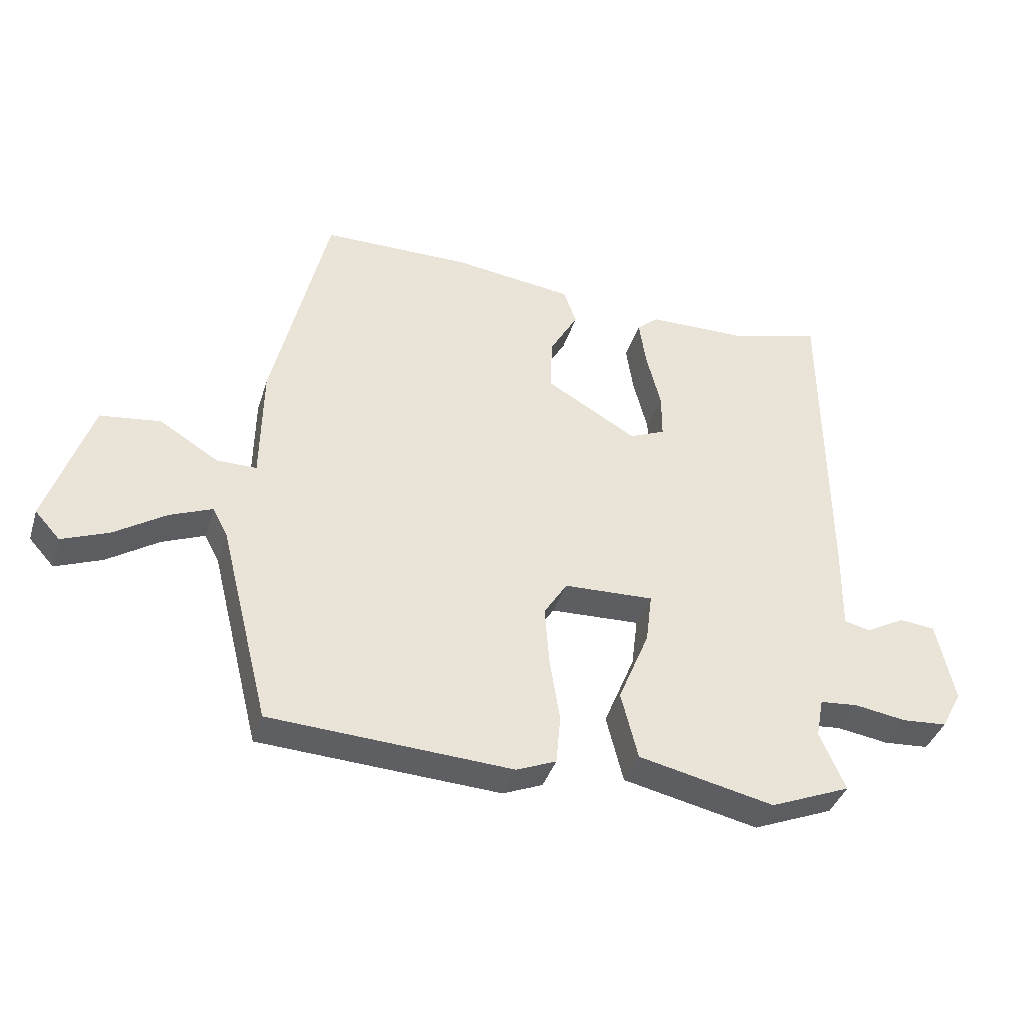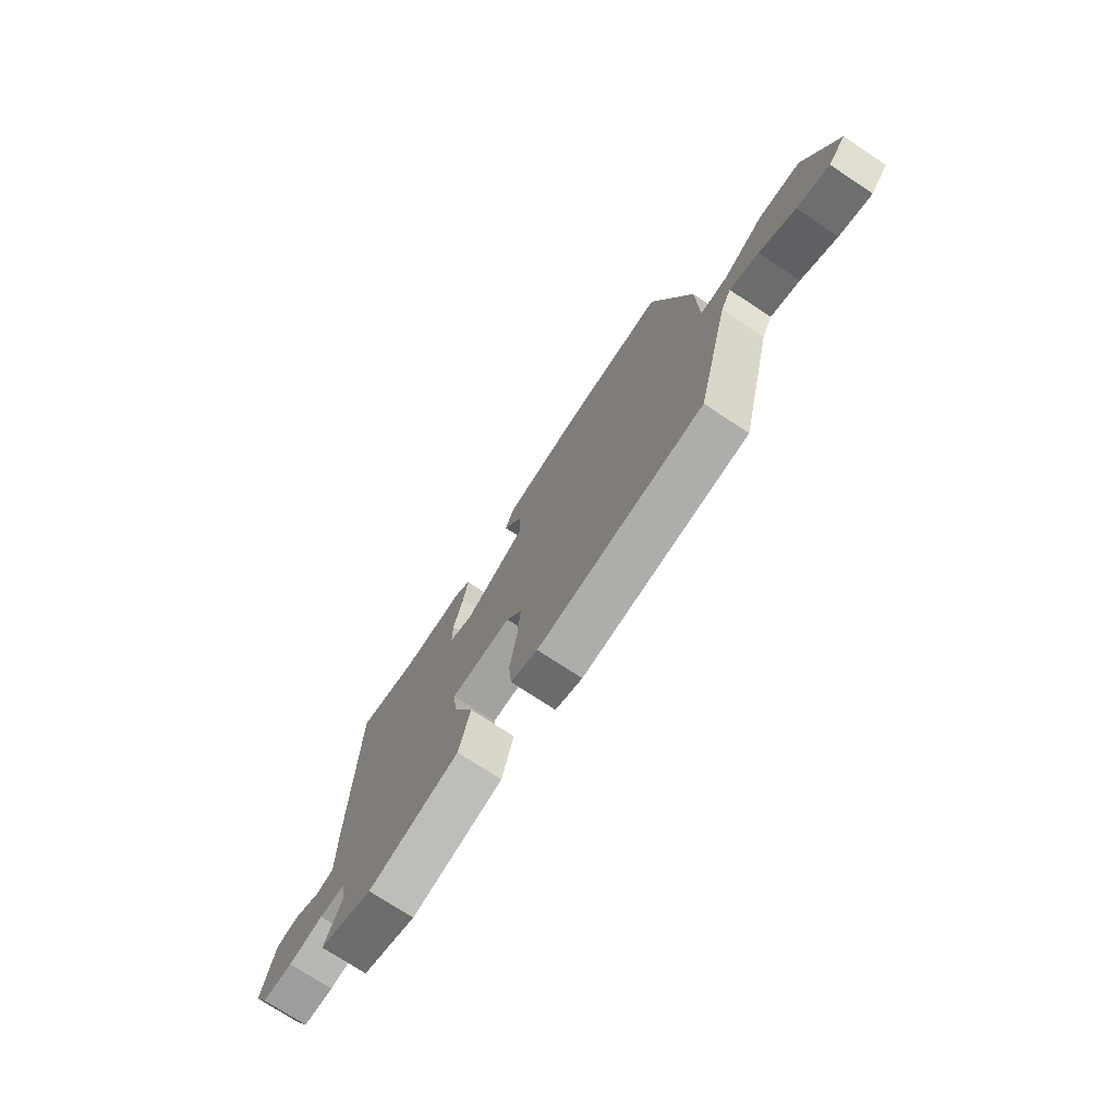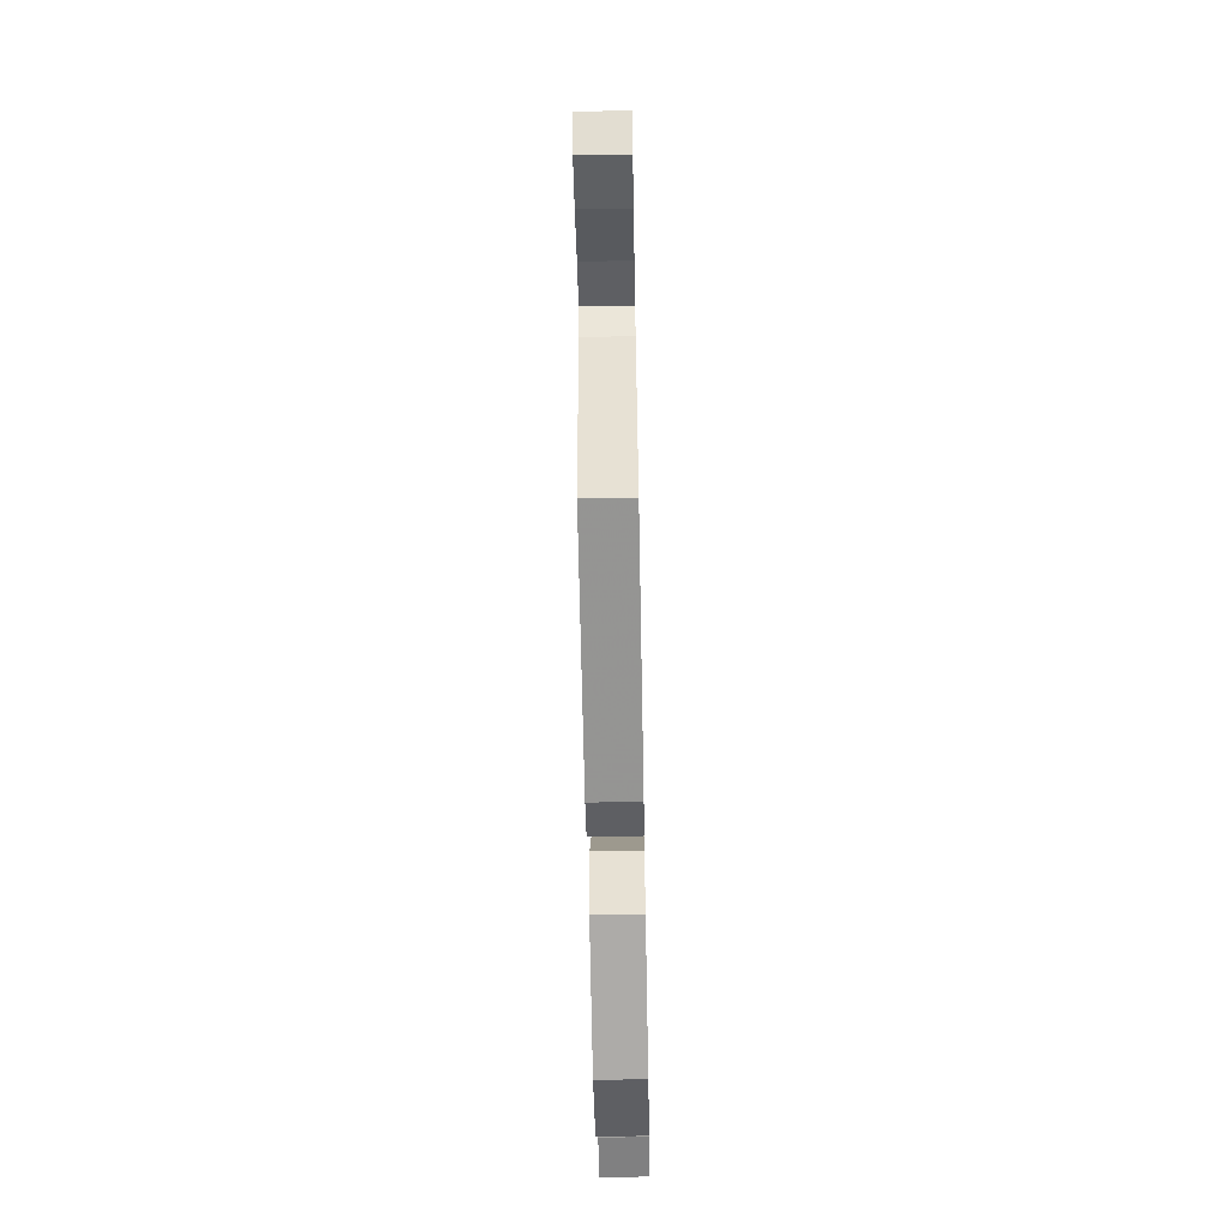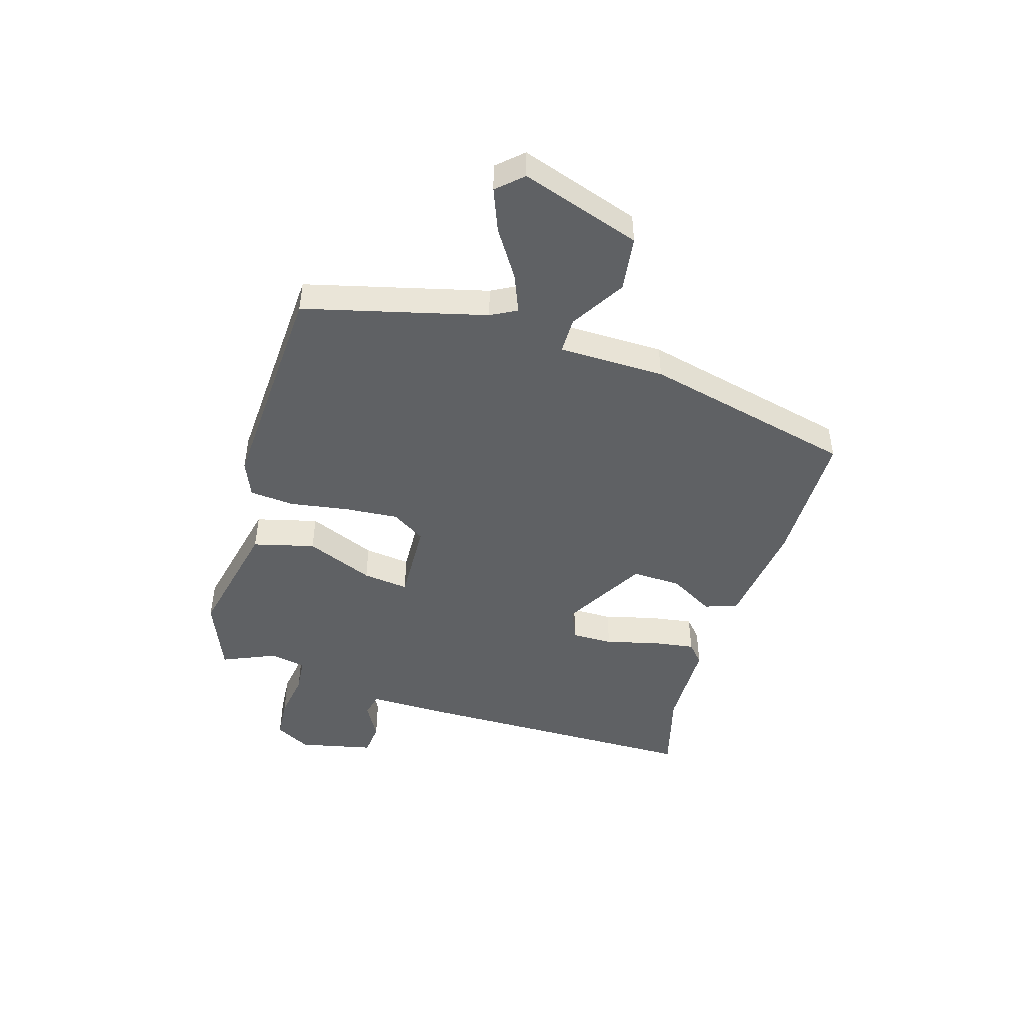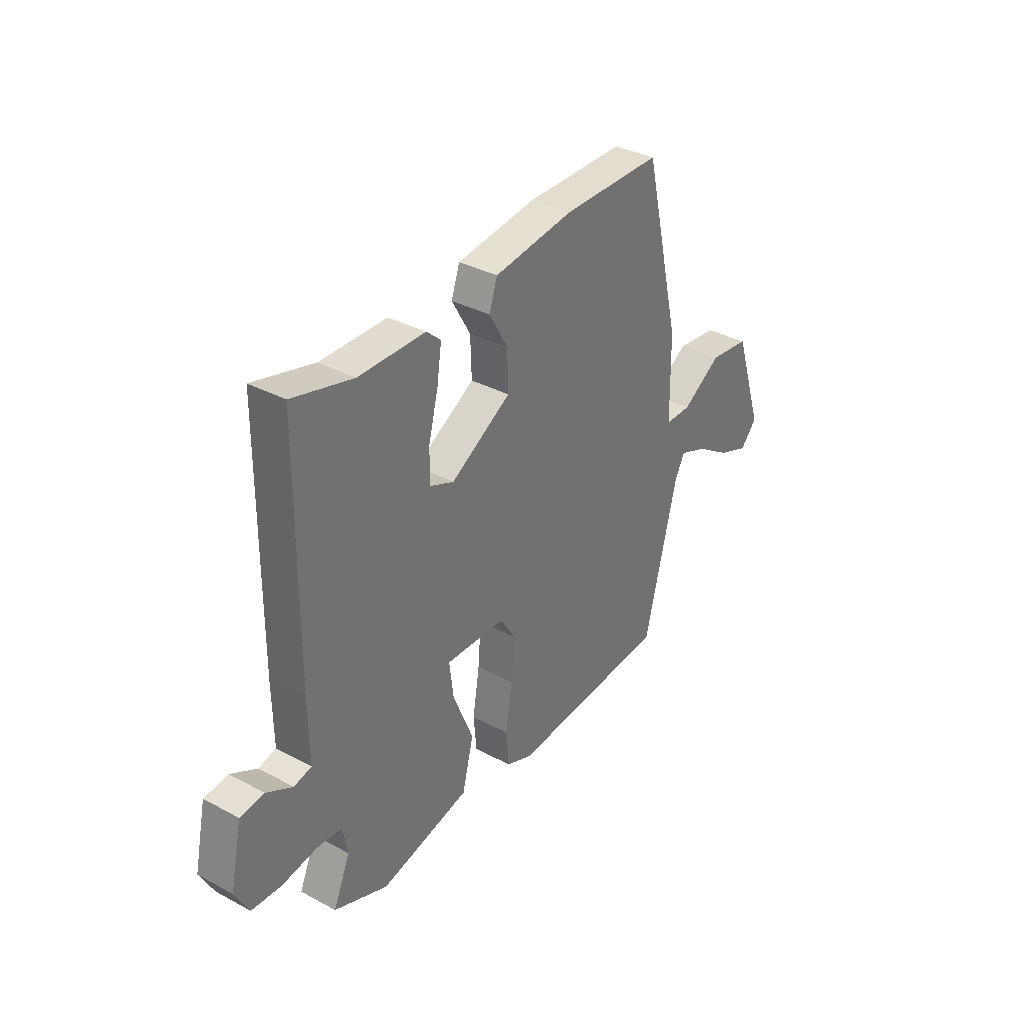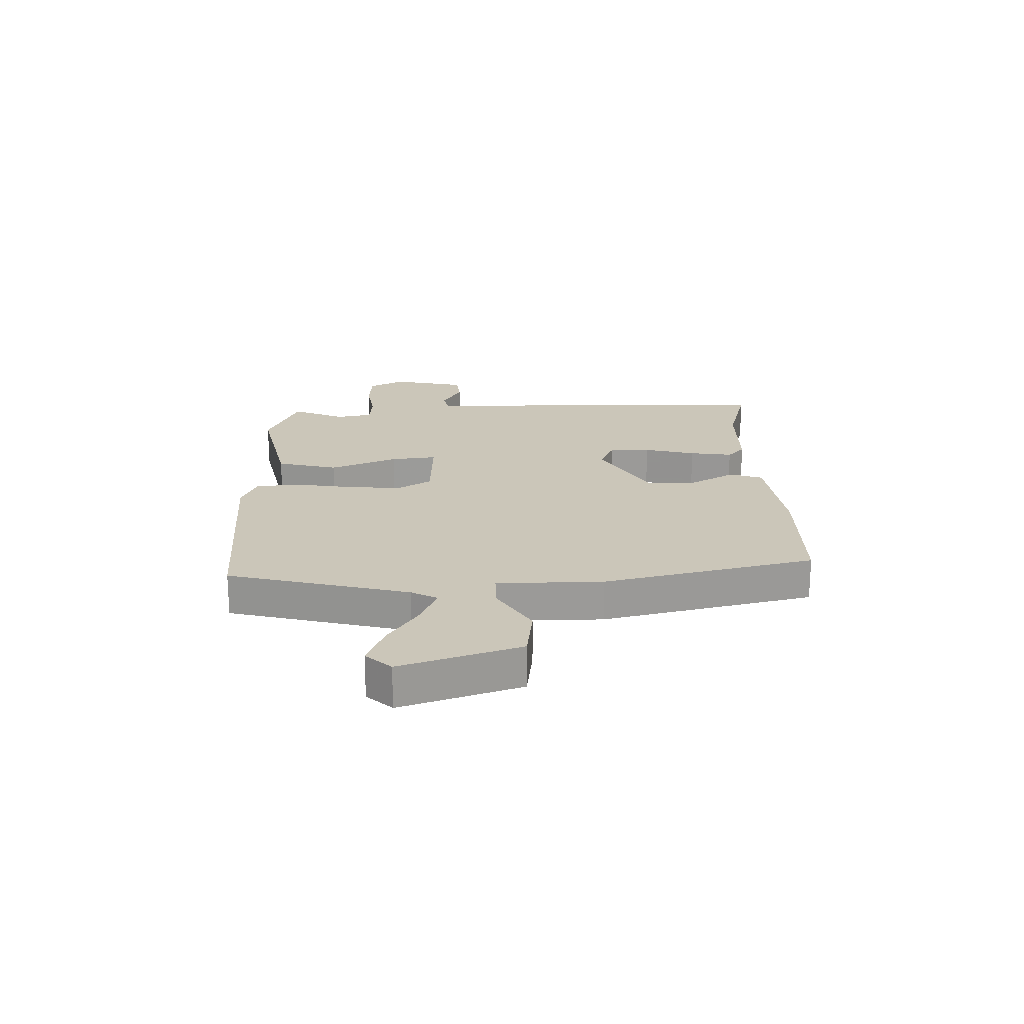
<metadata>
{"format":"obj","ext":"obj","renderer":"f3d","projection":"perspective","resolution":1024,"background":"white","views":[{"elev":-38.7,"azim":-16.7,"up":"+Z"},{"elev":-74.2,"azim":-123.4,"up":"+Z"},{"elev":-64.0,"azim":-88.9,"up":"+Z"},{"elev":-46.6,"azim":-106.5,"up":"+Y"},{"elev":35.0,"azim":125.5,"up":"+Z"},{"elev":20.8,"azim":-91.2,"up":"+Y"}]}
</metadata>
<code>
v -0.377 0.07 0.505
v -0.14 0.07 0.506
v 0.05 0.07 0.481
v 0.07 0.07 0.424
v 0.025 0.07 0.346
v 0.022 0.07 0.26
v 0.166 0.07 0.176
v 0.223 0.07 0.2
v 0.223 0.07 0.272
v 0.2 0.07 0.362
v 0.189 0.07 0.437
v 0.223 0.07 0.467
v 0.382 0.07 0.469
v 0.526 0.07 0.507
v 0.53 0.07 -0.001
v 0.528 0.07 -0.138
v 0.57 0.07 -0.148
v 0.632 0.07 -0.114
v 0.689 0.07 -0.12
v 0.717 0.07 -0.25
v 0.684 0.07 -0.312
v 0.612 0.07 -0.317
v 0.53 0.07 -0.304
v 0.469 0.07 -0.309
v 0.457 0.07 -0.372
v 0.497 0.07 -0.465
v 0.369 0.07 -0.517
v 0.154 0.07 -0.469
v 0.127 0.07 -0.362
v 0.176 0.07 -0.244
v 0.186 0.07 -0.164
v 0.043 0.07 -0.169
v 0.006 0.07 -0.227
v 0.013 0.07 -0.321
v 0.029 0.07 -0.423
v 0.022 0.07 -0.501
v -0.041 0.07 -0.527
v -0.425 0.07 -0.505
v -0.504 0.07 -0.189
v -0.528 0.07 -0.144
v -0.595 0.07 -0.171
v -0.677 0.07 -0.224
v -0.751 0.07 -0.253
v -0.791 0.07 -0.209
v -0.721 0.07 -0.001
v -0.625 0.07 0.011
v -0.531 0.07 -0.047
v -0.468 0.07 -0.047
v -0.465 0.07 0.138
v -0.377 0 0.505
v -0.14 0 0.506
v 0.05 0 0.481
v 0.07 0 0.424
v 0.025 0 0.346
v 0.022 0 0.26
v 0.166 0 0.176
v 0.223 0 0.2
v 0.223 0 0.272
v 0.2 0 0.362
v 0.189 0 0.437
v 0.223 0 0.467
v 0.382 0 0.469
v 0.526 0 0.507
v 0.53 0 -0.001
v 0.528 0 -0.138
v 0.57 0 -0.148
v 0.632 0 -0.114
v 0.689 0 -0.12
v 0.717 0 -0.25
v 0.684 0 -0.312
v 0.612 0 -0.317
v 0.53 0 -0.304
v 0.469 0 -0.309
v 0.457 0 -0.372
v 0.497 0 -0.465
v 0.369 0 -0.517
v 0.154 0 -0.469
v 0.127 0 -0.362
v 0.176 0 -0.244
v 0.186 0 -0.164
v 0.043 0 -0.169
v 0.006 0 -0.227
v 0.013 0 -0.321
v 0.029 0 -0.423
v 0.022 0 -0.501
v -0.041 0 -0.527
v -0.425 0 -0.505
v -0.504 0 -0.189
v -0.528 0 -0.144
v -0.595 0 -0.171
v -0.677 0 -0.224
v -0.751 0 -0.253
v -0.791 0 -0.209
v -0.721 0 -0.001
v -0.625 0 0.011
v -0.531 0 -0.047
v -0.468 0 -0.047
v -0.465 0 0.138
f 48 49 1 2
f 44 45 46 47
f 44 47 48
f 41 42 43 44
f 40 41 44 48
f 39 40 48
f 34 35 36 37
f 33 34 37 38
f 32 33 38 39
f 27 28 29 30
f 25 26 27 30
f 24 25 30 31
f 23 24 31
f 22 23 31
f 21 22 31
f 20 21 31
f 17 18 19 20
f 16 17 20 31
f 13 14 15 16
f 13 16 31 32
f 9 10 11 12
f 9 12 13
f 8 9 13
f 2 3 4 5
f 2 5 6
f 48 2 6
f 39 48 6 7
f 32 39 7 8
f 8 13 32
f 51 50 98 97
f 96 95 94 93
f 97 96 93
f 93 92 91 90
f 97 93 90 89
f 97 89 88
f 86 85 84 83
f 87 86 83 82
f 88 87 82 81
f 79 78 77 76
f 79 76 75 74
f 80 79 74 73
f 80 73 72
f 80 72 71
f 80 71 70
f 80 70 69
f 69 68 67 66
f 80 69 66 65
f 65 64 63 62
f 81 80 65 62
f 61 60 59 58
f 62 61 58
f 62 58 57
f 54 53 52 51
f 55 54 51
f 55 51 97
f 56 55 97 88
f 57 56 88 81
f 81 62 57
f 1 50 51 2
f 2 51 52 3
f 3 52 53 4
f 4 53 54 5
f 5 54 55 6
f 6 55 56 7
f 7 56 57 8
f 8 57 58 9
f 9 58 59 10
f 10 59 60 11
f 11 60 61 12
f 12 61 62 13
f 13 62 63 14
f 14 63 64 15
f 15 64 65 16
f 16 65 66 17
f 17 66 67 18
f 18 67 68 19
f 19 68 69 20
f 20 69 70 21
f 21 70 71 22
f 22 71 72 23
f 23 72 73 24
f 24 73 74 25
f 25 74 75 26
f 26 75 76 27
f 27 76 77 28
f 28 77 78 29
f 29 78 79 30
f 30 79 80 31
f 31 80 81 32
f 32 81 82 33
f 33 82 83 34
f 34 83 84 35
f 35 84 85 36
f 36 85 86 37
f 37 86 87 38
f 38 87 88 39
f 39 88 89 40
f 40 89 90 41
f 41 90 91 42
f 42 91 92 43
f 43 92 93 44
f 44 93 94 45
f 45 94 95 46
f 46 95 96 47
f 47 96 97 48
f 48 97 98 49
f 49 98 50 1

</code>
